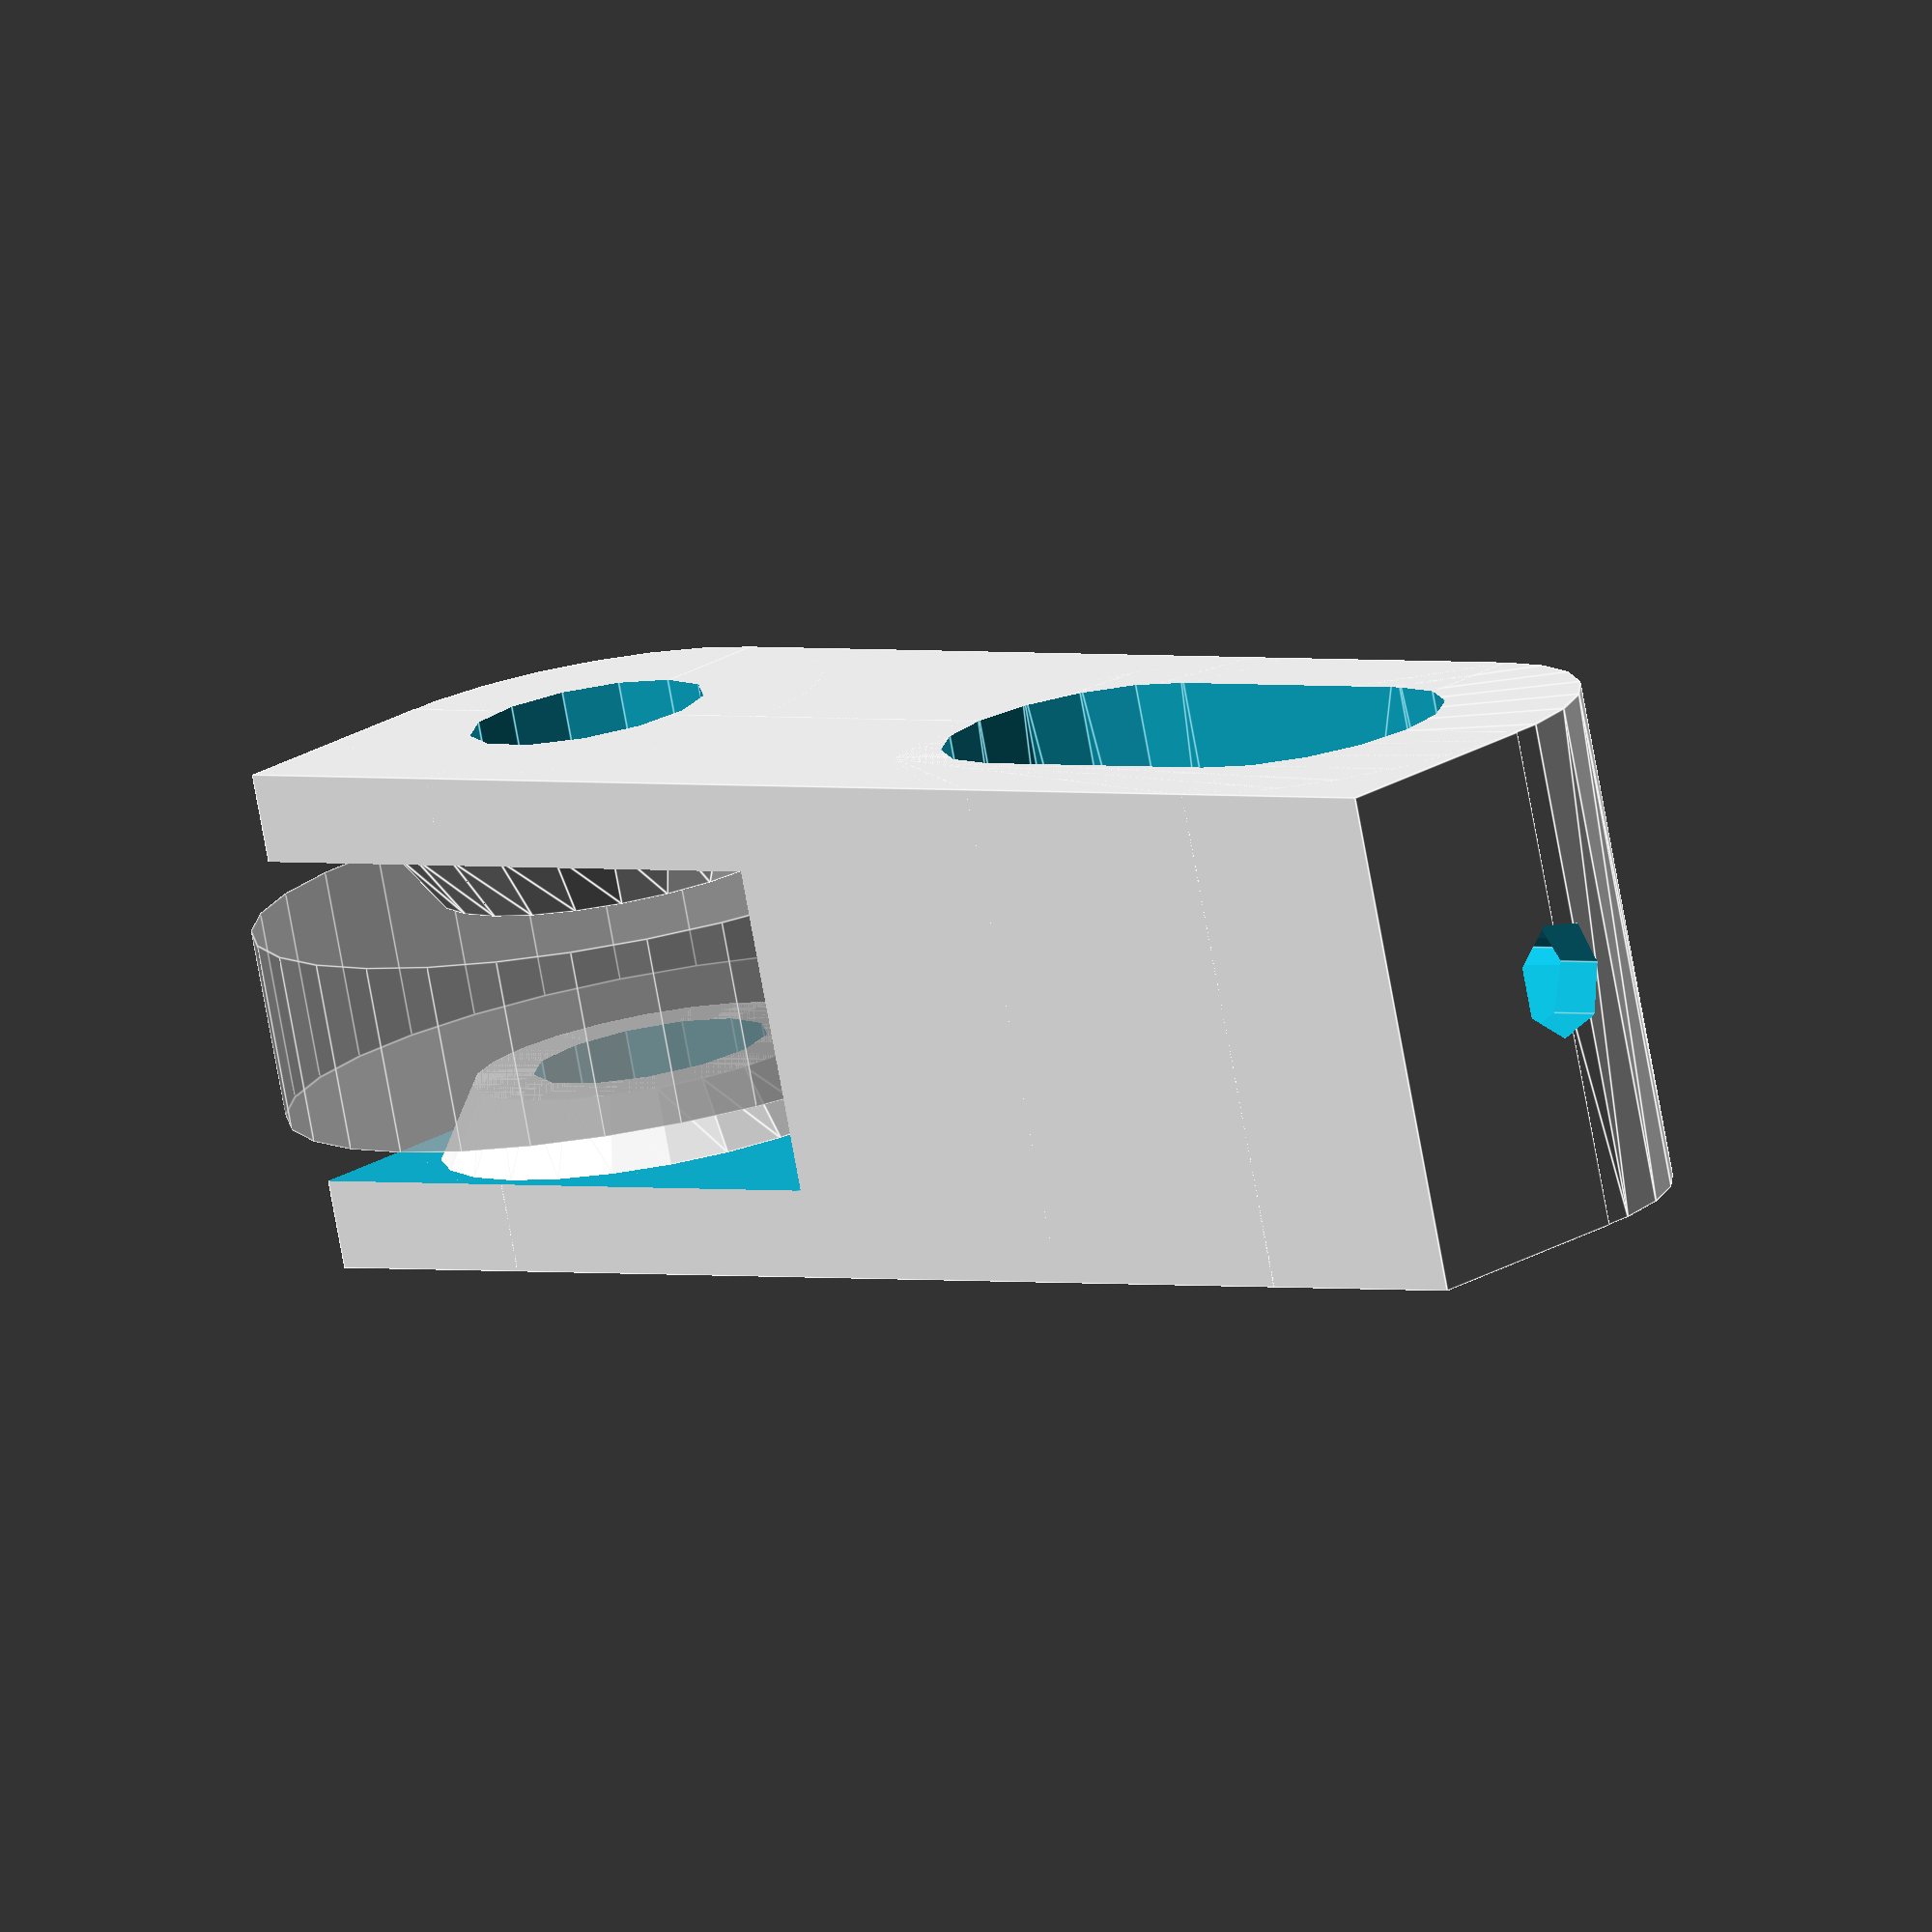
<openscad>
// PRUSA iteration3
// Y idler
// GNU GPL v3
// Josef Průša <iam@josefprusa.cz> and contributors
// http://www.reprap.org/wiki/Prusa_Mendel
// http://prusamendel.org

wall_thickness=3;
opening_width=11;
external_width=opening_width+wall_thickness*2;
opening_diameter = 32;
bearing_width = 6.35; 		// 1/4 in.
bearing_ID = 7.9375; 			// 5/16 in.
rod_diameter = 9.525 + 0.2; 	// 3/8 in. + slack space

tensioner_length = 10;

// increase the elongation if the bearing opening intersects
// with the M10 rod opening.
elongation = 1;


module nut(d,h,horizontal=true){
    cornerdiameter =  (d / 2) / cos (180 / 6);
    cylinder(h = h, r = cornerdiameter, $fn = 6);
    if(horizontal){
        for(i = [1:6]){
			rotate([0,0,60*i]) 
			translate([-cornerdiameter-0.2,0,0]) 
			rotate([0,0,-45]) 
			cube([2,2,h]);
        }
    }
}

module y_idler_base(){

	// bearing end
	translate(v = [0,0,0]) 
	cylinder(h = external_width, r=8);	

	// tensioner end
 	translate(v = [0, 20+2+elongation+2,0]) 
	hull() {
		cylinder(h = external_width, r=8);
		translate([0, tensioner_length,0]) 
		cylinder(h = external_width, r=8);
 	}

	// center
 	translate(v = [0, 10+1+elongation/2+tensioner_length/2+1, external_width/2]) 
	cube(
		size = [16, 22+elongation+tensioner_length+2,external_width], 
		center=true);
 		translate(v = [-4, 10+1+elongation/2+tensioner_length/2+1, external_width/2]) 
		cube(size = [8, 16+22+elongation+tensioner_length+2, external_width], center=true);
}

module y_idler_holes(){

	// bearing center hole
 	translate(v = [0,0,-1]) cylinder(h = 25, r=bearing_ID/2);

 	difference() {
   		translate(v = [0, 0, wall_thickness]) 
		cylinder(h = opening_width, r=opening_diameter/2);

   		// The fake bearing
   		%translate([0, 0, external_width/2-bearing_width/2]) 
		cylinder(h = bearing_width, r=(22/2)+2*0.66);

   		// The two bumps around the center of the bearing
   		translate([0,0,wall_thickness]) 
		cylinder(r1=15/2, r2=12/2, h=opening_width/2-bearing_width/2);

   		translate([0,0,external_width-wall_thickness]) 
		rotate([0,180,0]) 
		cylinder(r1=15/2, r2=12/2, h=opening_width/2-bearing_width/2);
 	}

	// rod slot (hull)
 	translate(v = [0, 20+2+elongation, -1]) 
	hull() {
		cylinder(h = 25, r=rod_diameter/2);
		
		translate([0, tensioner_length, 0]) 
		cylinder(h = 25, r=rod_diameter/2);
 	}
	
	// tensioner bolt and nut
 	translate([0, 16+22+elongation+tensioner_length+2-10, external_width/2]) 
	rotate([90, 0, 0]) {
		nut(5.8, 5);
		translate([0, 0, -5]) cylinder(r=2, h=10);
 	}
}

// Final part
module y_idler(){
 	translate(v = [0, 0, 8])
	rotate([0, -90, 0]) difference(){
  		y_idler_base();
  		y_idler_holes();
 	}
}

y_idler();

</openscad>
<views>
elev=338.3 azim=284.1 roll=222.3 proj=o view=edges
</views>
